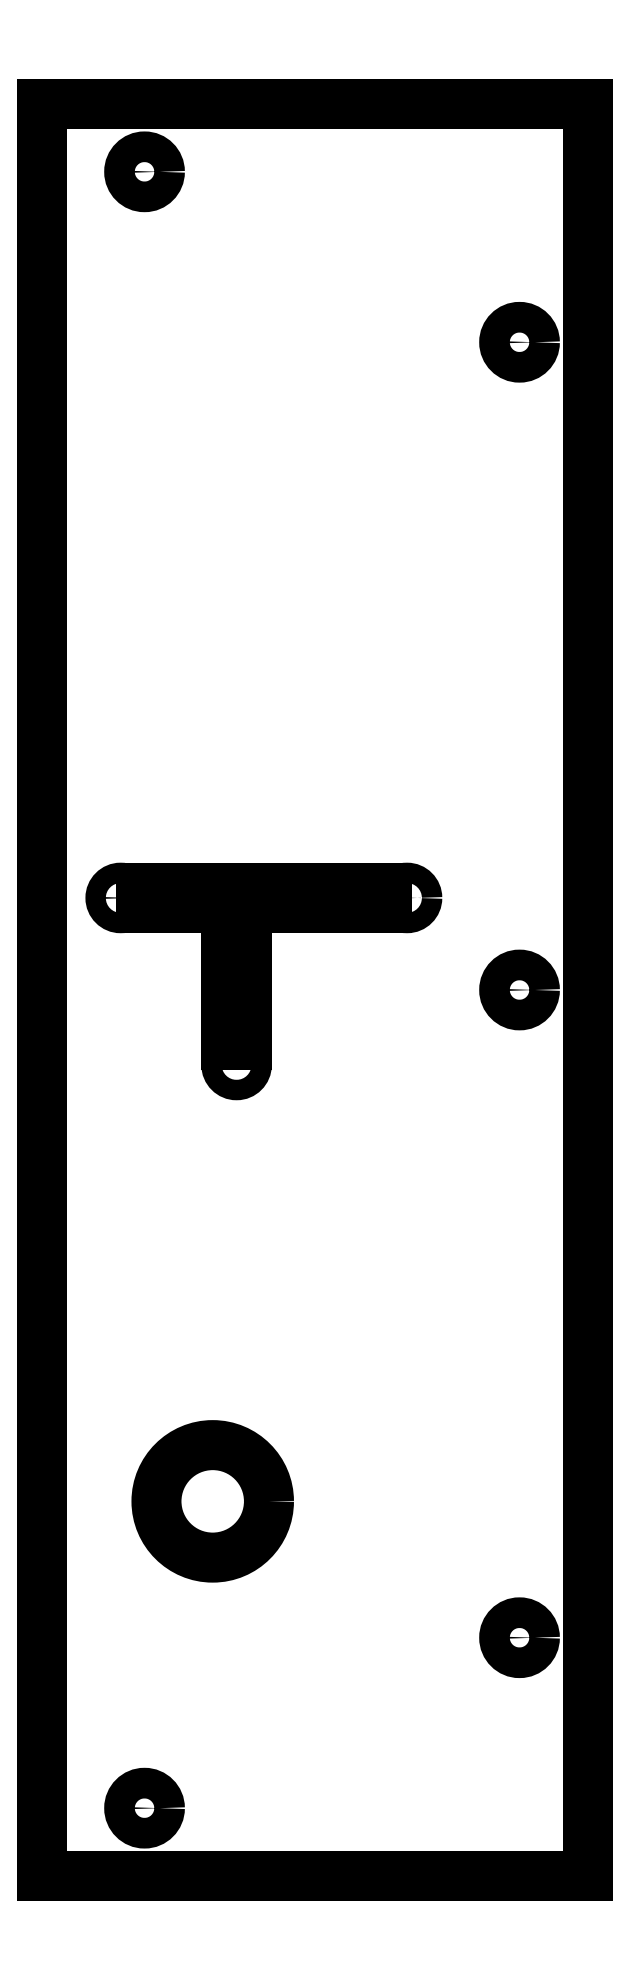
<metadata>
{"format":"dxf","ext":"dxf","renderer":"ezdxf+matplotlib","layout":"modelspace","background":"white","min_lineweight":24,"dpi":150}
</metadata>
<code>
0
SECTION
2
ENTITIES
0
LINE
8
Sketch016
10
-210
20
271
30
0
11
-130
21
271
31
0
0
LINE
8
Sketch016
10
-130
20
271
30
0
11
-130
21
11
31
0
0
LINE
8
Sketch016
10
-130
20
11
30
0
11
-210
21
11
31
0
0
LINE
8
Sketch016
10
-210
20
11
30
0
11
-210
21
271
31
0
0
CIRCLE
8
Sketch016
10
-195
20
21
40
2.25
0
CIRCLE
8
Sketch016
10
-185
20
66
40
8.25
0
CIRCLE
8
Sketch016
10
-181.5
20
130
40
1.5
0
CIRCLE
8
Sketch016
10
-140
20
46
40
2.25
0
CIRCLE
8
Sketch016
10
-198.5
20
154.5
40
1.5
0
LINE
8
Sketch016
10
-180
20
149
30
0
11
-180
21
133
31
0
0
LINE
8
Sketch016
10
-180
20
133
30
0
11
-183
21
133
31
0
0
LINE
8
Sketch016
10
-183
20
133
30
0
11
-183
21
149
31
0
0
LINE
8
Sketch016
10
-183
20
149
30
0
11
-180
21
149
31
0
0
LINE
8
Sketch016
10
-195.5
20
153
30
0
11
-159.5
21
153
31
0
0
LINE
8
Sketch016
10
-159.5
20
153
30
0
11
-159.5
21
156
31
0
0
LINE
8
Sketch016
10
-159.5
20
156
30
0
11
-195.5
21
156
31
0
0
LINE
8
Sketch016
10
-195.5
20
156
30
0
11
-195.5
21
153
31
0
0
CIRCLE
8
Sketch016
10
-195
20
261
40
2.25
0
CIRCLE
8
Sketch016
10
-156.5
20
154.5
40
1.5
0
CIRCLE
8
Sketch016
10
-140
20
141
40
2.25
0
CIRCLE
8
Sketch016
10
-140
20
236
40
2.25
0
ENDSEC
0
EOF

</code>
